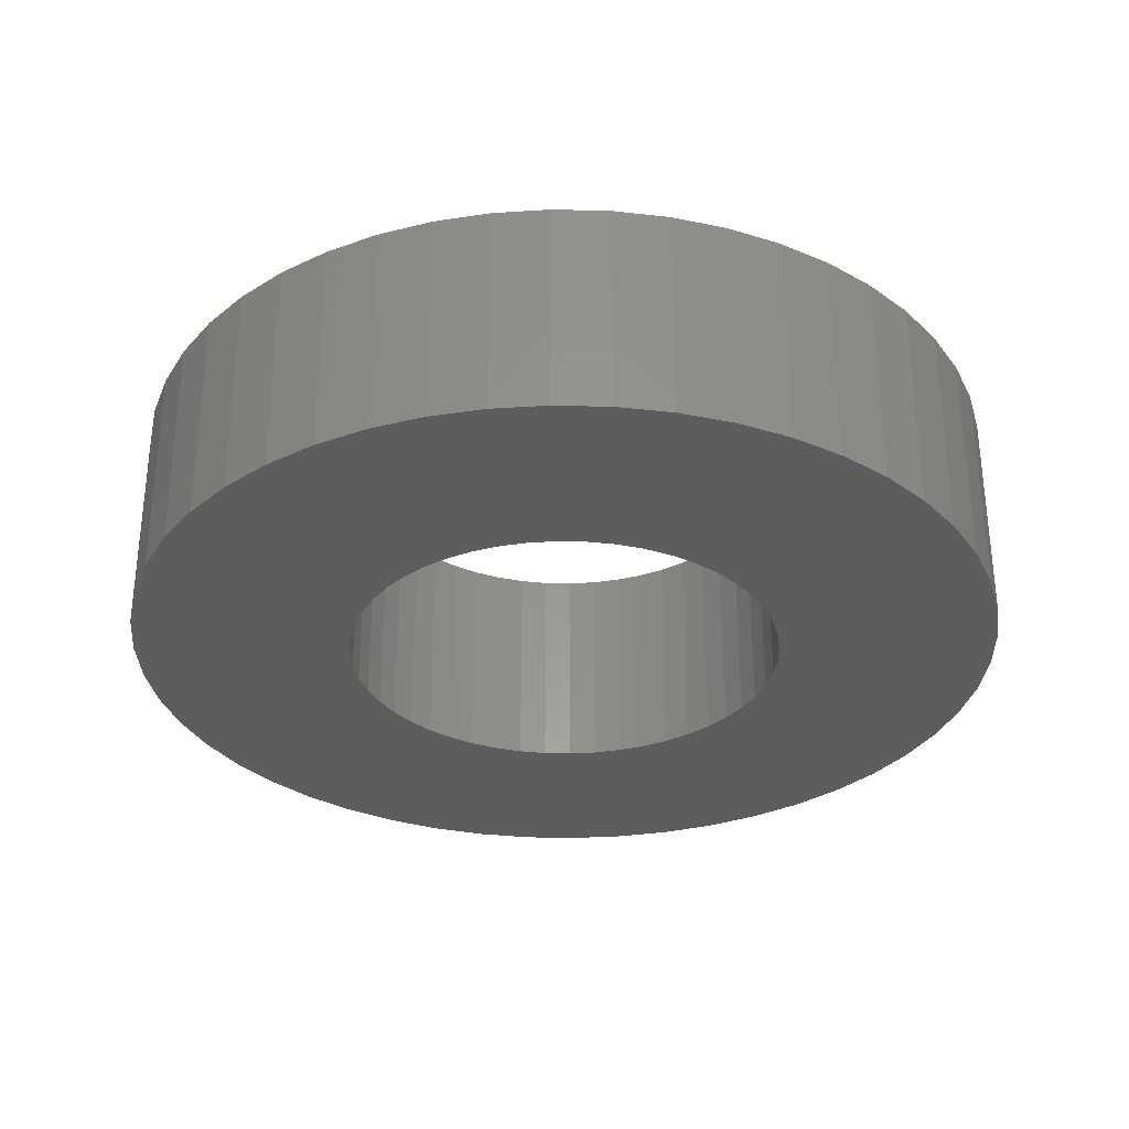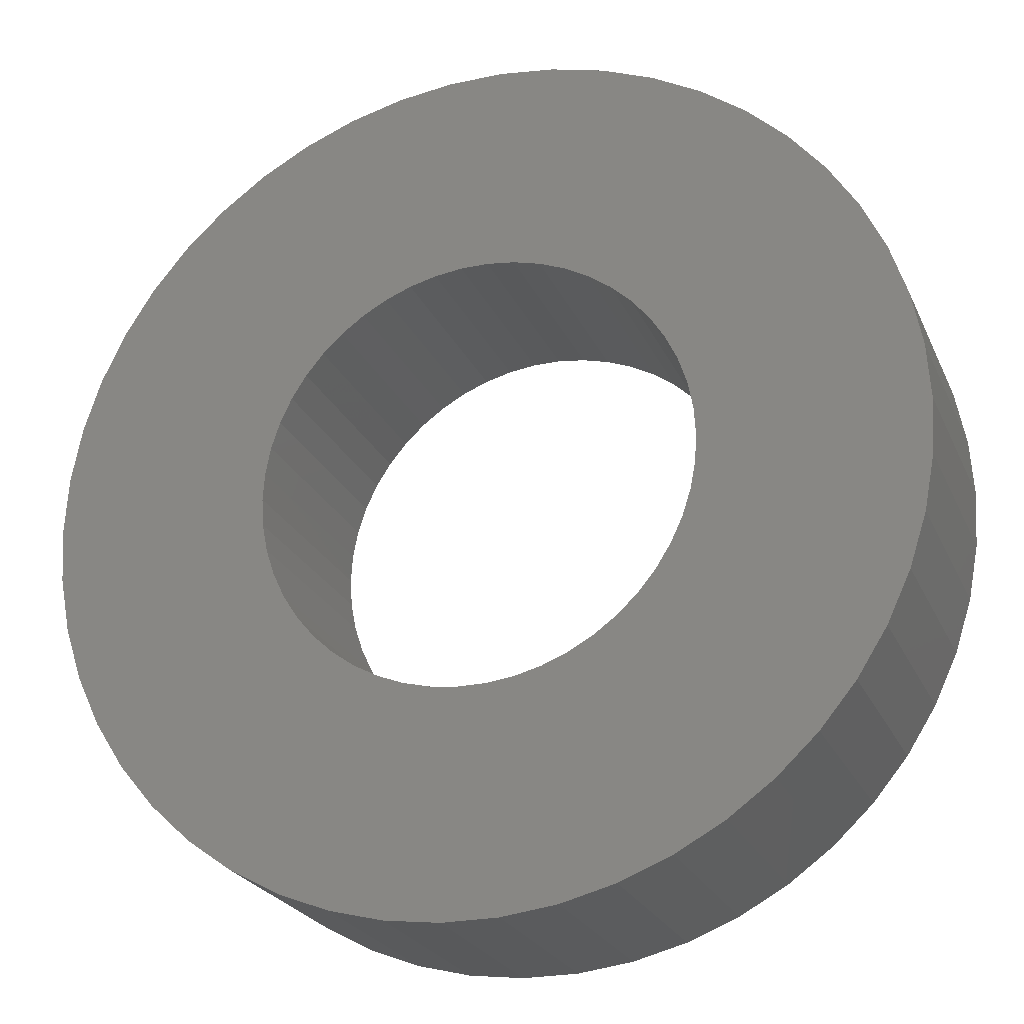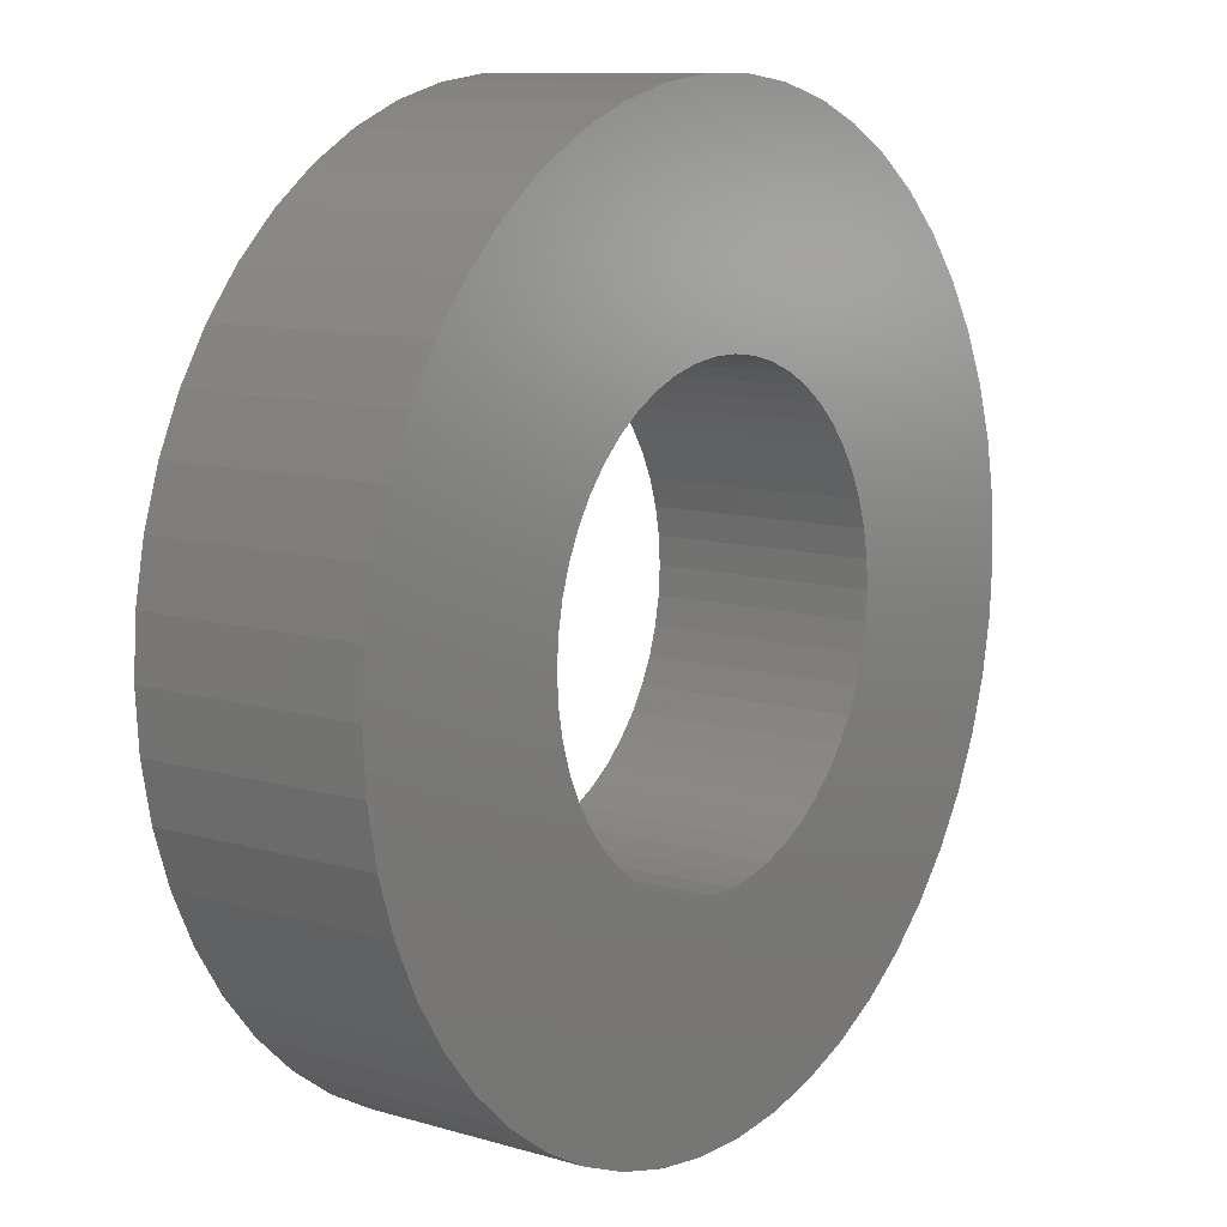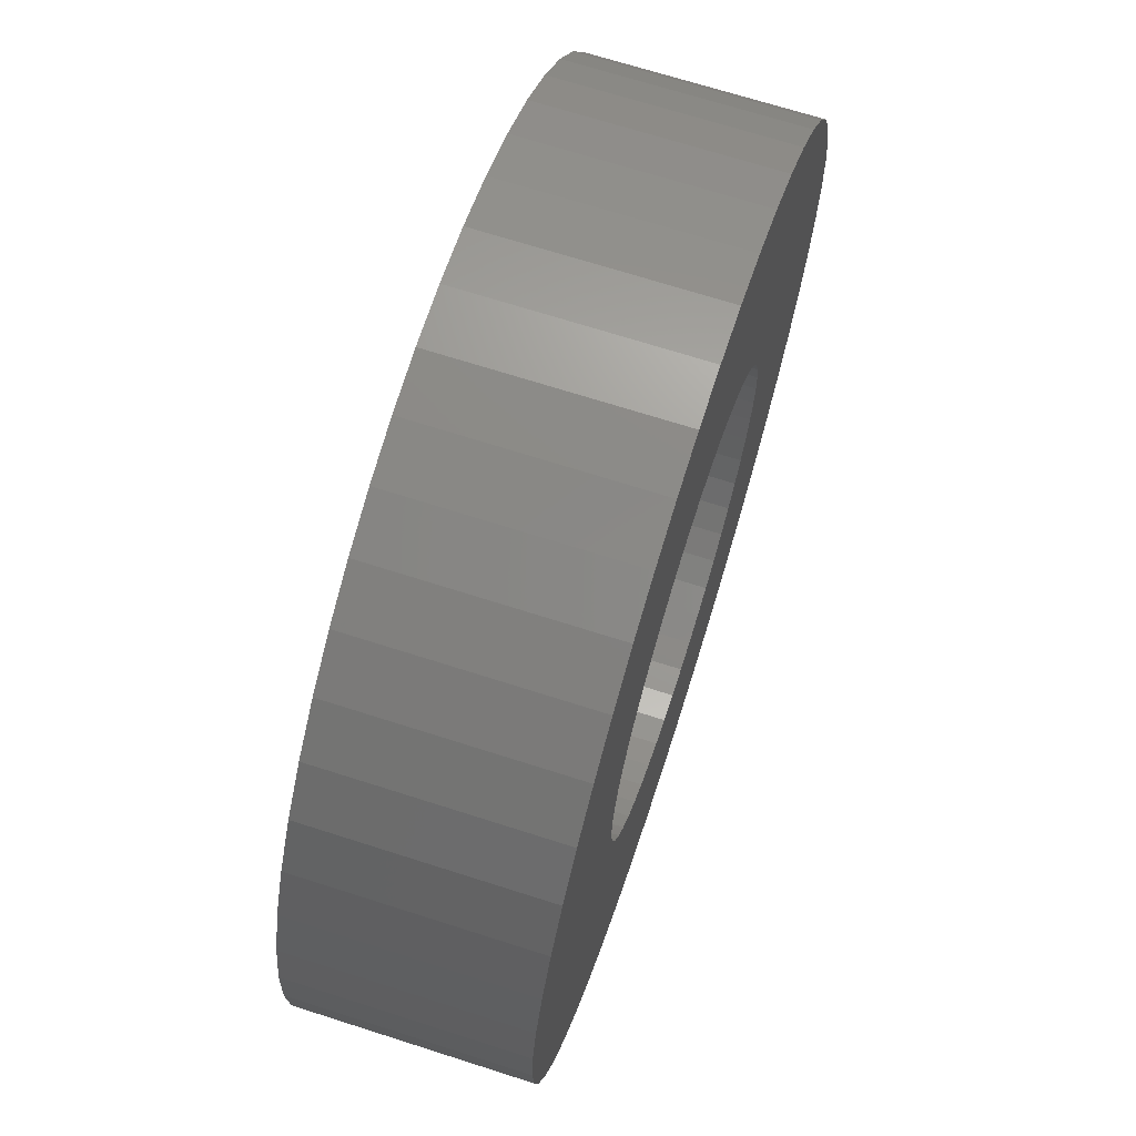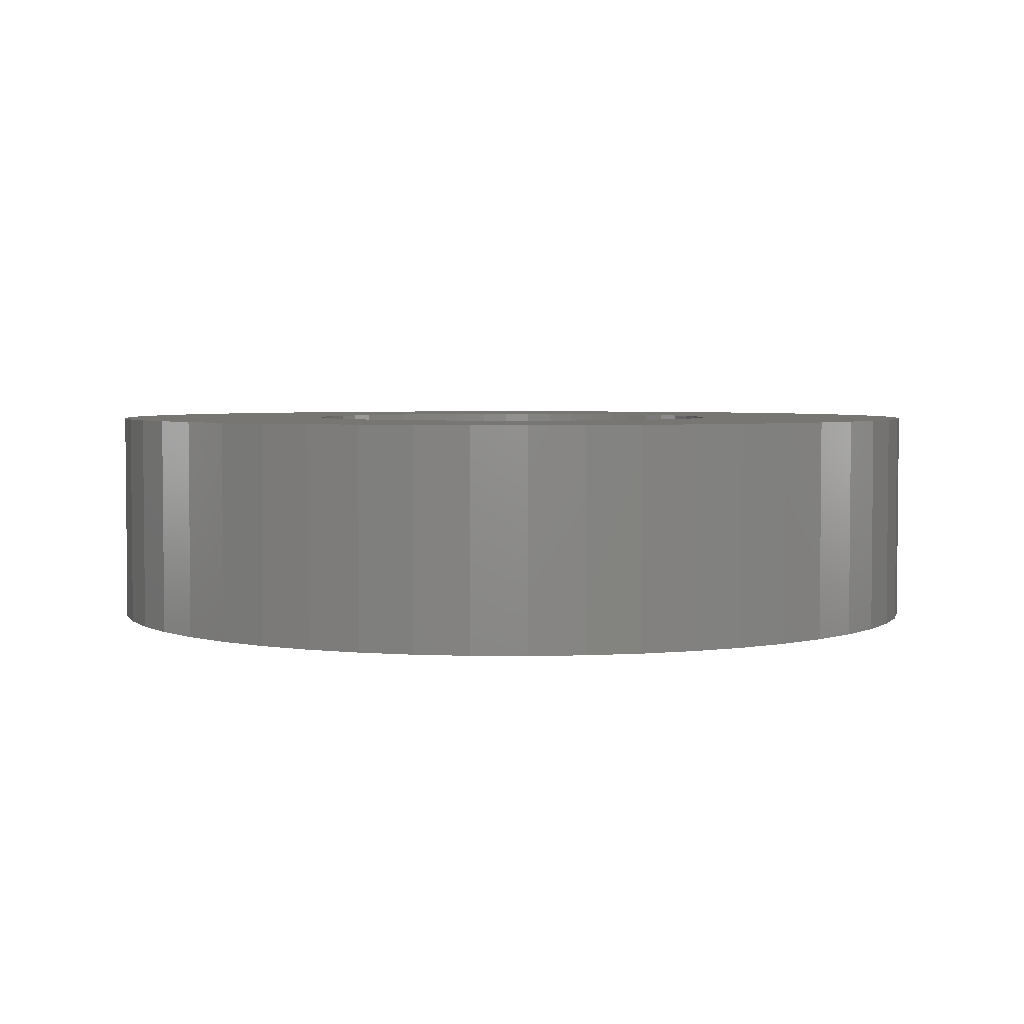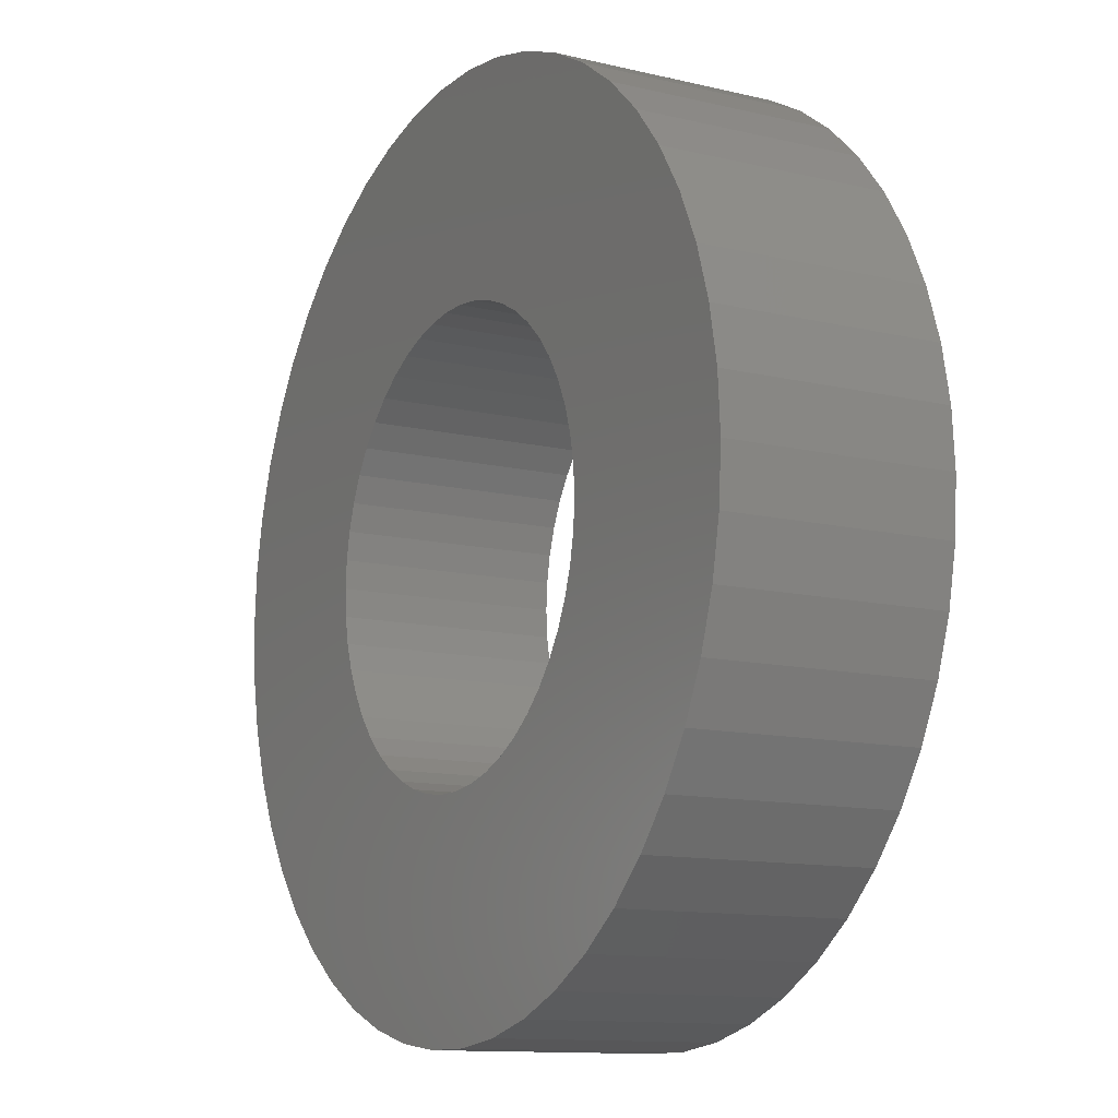
<metadata>
{"format":"stl","ext":"stl","renderer":"f3d","projection":"perspective","resolution":1024,"background":"white","views":[{"elev":-31.7,"azim":48.4,"up":"+Z"},{"elev":-24.1,"azim":19.7,"up":"+Y"},{"elev":10.4,"azim":126.4,"up":"+Y"},{"elev":69.0,"azim":-72.2,"up":"+Y"},{"elev":3.6,"azim":131.2,"up":"+Z"},{"elev":-12.0,"azim":60.5,"up":"+Y"}]}
</metadata>
<code>
# stl→obj: 200 verts, 400 faces
v 4 0 1
v 3.968 0.5013 -1
v 3.968 0.5013 1
v 4 0 -1
v -4 0 -1
v -3.968 0.5013 1
v -3.968 0.5013 -1
v -4 0 1
v 0.2512 3.992 -1
v -0.2512 3.992 1
v 0.2512 3.992 1
v -0.2512 3.992 -1
v -0.2512 -3.992 -1
v 0.2512 -3.992 1
v -0.2512 -3.992 1
v 0.2512 -3.992 -1
v 2.916 2.738 -1
v 2.55 3.082 1
v 2.916 2.738 1
v 2.55 3.082 -1
v -2.55 3.082 -1
v -2.916 2.738 1
v -2.55 3.082 1
v -2.916 2.738 -1
v -1.236 3.804 -1
v -1.703 3.619 1
v -1.236 3.804 1
v -1.703 3.619 -1
v 3.719 1.472 1
v 3.505 1.927 -1
v 3.505 1.927 1
v 3.719 1.472 -1
v 3.236 2.351 -1
v 3.236 2.351 1
v 1.703 3.619 -1
v 1.236 3.804 1
v 1.703 3.619 1
v 1.236 3.804 -1
v 0.7495 3.929 1
v 0.7495 3.929 -1
v 2.143 3.377 1
v 2.143 3.377 -1
v -3.719 1.472 -1
v -3.505 1.927 1
v -3.505 1.927 -1
v -3.719 1.472 1
v -3.236 2.351 -1
v -3.236 2.351 1
v -3.874 0.9948 -1
v -3.874 0.9948 1
v -2.143 3.377 1
v -2.143 3.377 -1
v -0.7495 3.929 -1
v -0.7495 3.929 1
v 0.7495 -3.929 1
v 0.7495 -3.929 -1
v 1.236 -3.804 -1
v 1.703 -3.619 1
v 1.236 -3.804 1
v 1.703 -3.619 -1
v 3.874 0.9948 1
v 3.874 0.9948 -1
v 2 0 1
v 1.984 0.2507 1
v 3.968 -0.5013 1
v 1.937 0.4974 1
v 1.984 -0.2507 1
v 1.86 0.7362 1
v 3.874 -0.9948 1
v 1.753 0.9635 1
v 1.937 -0.4974 1
v 1.618 1.176 1
v 3.719 -1.472 1
v 1.458 1.369 1
v 1.86 -0.7362 1
v 1.275 1.541 1
v 3.505 -1.927 1
v 1.753 -0.9635 1
v 1.072 1.689 1
v 0.8516 1.81 1
v 0.618 1.902 1
v 0.3748 1.965 1
v 0.1256 1.996 1
v -0.1256 1.996 1
v -0.3748 1.965 1
v -0.618 1.902 1
v -0.8516 1.81 1
v -1.072 1.689 1
v -1.275 1.541 1
v -1.458 1.369 1
v -1.618 1.176 1
v -1.753 0.9635 1
v 3.236 -2.351 1
v 1.618 -1.176 1
v 2.916 -2.738 1
v 1.458 -1.369 1
v 2.55 -3.082 1
v 1.275 -1.541 1
v 2.143 -3.377 1
v 1.072 -1.689 1
v 0.8516 -1.81 1
v 0.618 -1.902 1
v 0.3748 -1.965 1
v 0.1256 -1.996 1
v -0.1256 -1.996 1
v -0.3748 -1.965 1
v -0.7495 -3.929 1
v -0.618 -1.902 1
v -1.236 -3.804 1
v -0.8516 -1.81 1
v -1.703 -3.619 1
v -1.072 -1.689 1
v -2.143 -3.377 1
v -1.275 -1.541 1
v -2.55 -3.082 1
v -1.458 -1.369 1
v -2.916 -2.738 1
v -1.618 -1.176 1
v -3.236 -2.351 1
v -1.753 -0.9635 1
v -3.505 -1.927 1
v -1.86 -0.7362 1
v -3.719 -1.472 1
v -1.937 -0.4974 1
v -3.874 -0.9948 1
v -1.984 -0.2507 1
v -3.968 -0.5013 1
v -2 0 1
v -1.86 0.7362 1
v -1.937 0.4974 1
v -1.984 0.2507 1
v 3.968 -0.5013 -1
v 2.143 -3.377 -1
v 3.236 -2.351 -1
v 2.916 -2.738 -1
v 3.874 -0.9948 -1
v 3.719 -1.472 -1
v -2.916 -2.738 -1
v -2.55 -3.082 -1
v -3.505 -1.927 -1
v -3.719 -1.472 -1
v -3.236 -2.351 -1
v 2 0 -1
v 1.984 -0.2507 -1
v 1.937 -0.4974 -1
v 1.984 0.2507 -1
v 1.86 -0.7362 -1
v 3.505 -1.927 -1
v 1.753 -0.9635 -1
v 1.937 0.4974 -1
v 1.618 -1.176 -1
v 1.458 -1.369 -1
v 2.55 -3.082 -1
v 1.86 0.7362 -1
v 1.275 -1.541 -1
v 1.753 0.9635 -1
v 1.072 -1.689 -1
v 0.8516 -1.81 -1
v 0.618 -1.902 -1
v 0.3748 -1.965 -1
v 0.1256 -1.996 -1
v -0.1256 -1.996 -1
v -0.3748 -1.965 -1
v -0.7495 -3.929 -1
v -0.618 -1.902 -1
v -1.236 -3.804 -1
v -0.8516 -1.81 -1
v -1.703 -3.619 -1
v -1.072 -1.689 -1
v -2.143 -3.377 -1
v -1.275 -1.541 -1
v -1.458 -1.369 -1
v -1.618 -1.176 -1
v -1.753 -0.9635 -1
v 1.618 1.176 -1
v 1.458 1.369 -1
v 1.275 1.541 -1
v 1.072 1.689 -1
v 0.8516 1.81 -1
v 0.618 1.902 -1
v 0.3748 1.965 -1
v 0.1256 1.996 -1
v -0.1256 1.996 -1
v -0.3748 1.965 -1
v -0.618 1.902 -1
v -0.8516 1.81 -1
v -1.072 1.689 -1
v -1.275 1.541 -1
v -1.458 1.369 -1
v -1.618 1.176 -1
v -1.753 0.9635 -1
v -1.86 0.7362 -1
v -1.937 0.4974 -1
v -1.984 0.2507 -1
v -2 0 -1
v -1.86 -0.7362 -1
v -1.937 -0.4974 -1
v -3.874 -0.9948 -1
v -1.984 -0.2507 -1
v -3.968 -0.5013 -1
f 1 2 3
f 2 1 4
f 5 6 7
f 6 5 8
f 9 10 11
f 10 9 12
f 13 14 15
f 14 13 16
f 17 18 19
f 18 17 20
f 21 22 23
f 22 21 24
f 25 26 27
f 26 25 28
f 29 30 31
f 30 29 32
f 31 33 34
f 33 31 30
f 35 36 37
f 36 35 38
f 38 39 36
f 39 38 40
f 20 41 18
f 41 20 42
f 43 44 45
f 44 43 46
f 47 22 24
f 22 47 48
f 49 46 43
f 46 49 50
f 28 51 26
f 51 28 52
f 53 27 54
f 27 53 25
f 16 55 14
f 55 16 56
f 57 58 59
f 58 57 60
f 61 32 29
f 32 61 62
f 3 62 61
f 62 3 2
f 34 17 19
f 17 34 33
f 40 11 39
f 11 40 9
f 42 37 41
f 37 42 35
f 45 48 47
f 48 45 44
f 7 50 49
f 50 7 6
f 63 1 3
f 64 3 61
f 1 63 65
f 66 61 29
f 67 65 63
f 68 29 31
f 65 67 69
f 70 31 34
f 71 69 67
f 72 34 19
f 69 71 73
f 74 19 18
f 75 73 71
f 76 18 41
f 73 75 77
f 78 77 75
f 3 64 63
f 61 66 64
f 29 68 66
f 31 70 68
f 79 41 37
f 34 72 70
f 19 74 72
f 18 76 74
f 80 37 36
f 41 79 76
f 37 80 79
f 81 36 39
f 36 81 80
f 39 82 81
f 11 82 39
f 11 83 82
f 11 84 83
f 10 84 11
f 10 85 84
f 54 85 10
f 85 54 86
f 27 86 54
f 86 27 87
f 26 87 27
f 87 26 88
f 51 88 26
f 88 51 89
f 23 89 51
f 89 23 90
f 22 90 23
f 90 22 91
f 48 91 22
f 44 92 48
f 91 48 92
f 77 78 93
f 94 93 78
f 93 94 95
f 96 95 94
f 95 96 97
f 98 97 96
f 97 98 99
f 100 99 98
f 99 100 58
f 101 58 100
f 58 101 59
f 102 59 101
f 59 102 55
f 103 55 102
f 103 14 55
f 104 14 103
f 105 14 104
f 105 15 14
f 106 15 105
f 107 106 108
f 106 107 15
f 109 108 110
f 111 110 112
f 108 109 107
f 113 112 114
f 115 114 116
f 117 116 118
f 110 111 109
f 119 118 120
f 121 120 122
f 123 122 124
f 125 124 126
f 112 113 111
f 127 126 128
f 92 44 129
f 46 129 44
f 114 115 113
f 129 46 130
f 116 117 115
f 50 130 46
f 118 119 117
f 130 50 131
f 120 121 119
f 6 131 50
f 122 123 121
f 131 6 128
f 124 125 123
f 8 128 6
f 126 127 125
f 128 8 127
f 52 23 51
f 23 52 21
f 12 54 10
f 54 12 53
f 65 4 1
f 4 65 132
f 60 99 58
f 99 60 133
f 95 134 93
f 134 95 135
f 73 136 69
f 136 73 137
f 69 132 65
f 132 69 136
f 138 115 117
f 115 138 139
f 140 123 141
f 123 140 121
f 138 119 142
f 119 138 117
f 143 4 132
f 144 132 136
f 4 143 2
f 145 136 137
f 146 2 143
f 147 137 148
f 2 146 62
f 149 148 134
f 150 62 146
f 151 134 135
f 62 150 32
f 152 135 153
f 154 32 150
f 155 153 133
f 32 154 30
f 156 30 154
f 132 144 143
f 136 145 144
f 137 147 145
f 148 149 147
f 157 133 60
f 134 151 149
f 135 152 151
f 153 155 152
f 158 60 57
f 133 157 155
f 60 158 157
f 159 57 56
f 57 159 158
f 56 160 159
f 16 160 56
f 16 161 160
f 16 162 161
f 13 162 16
f 13 163 162
f 164 163 13
f 163 164 165
f 166 165 164
f 165 166 167
f 168 167 166
f 167 168 169
f 170 169 168
f 169 170 171
f 139 171 170
f 171 139 172
f 138 172 139
f 172 138 173
f 142 173 138
f 140 174 142
f 173 142 174
f 30 156 33
f 175 33 156
f 33 175 17
f 176 17 175
f 17 176 20
f 177 20 176
f 20 177 42
f 178 42 177
f 42 178 35
f 179 35 178
f 35 179 38
f 180 38 179
f 38 180 40
f 181 40 180
f 181 9 40
f 182 9 181
f 183 9 182
f 183 12 9
f 184 12 183
f 53 184 185
f 184 53 12
f 25 185 186
f 28 186 187
f 185 25 53
f 52 187 188
f 21 188 189
f 24 189 190
f 186 28 25
f 47 190 191
f 45 191 192
f 43 192 193
f 49 193 194
f 187 52 28
f 7 194 195
f 174 140 196
f 141 196 140
f 188 21 52
f 196 141 197
f 189 24 21
f 198 197 141
f 190 47 24
f 197 198 199
f 191 45 47
f 200 199 198
f 192 43 45
f 199 200 195
f 193 49 43
f 5 195 200
f 194 7 49
f 195 5 7
f 93 148 77
f 148 93 134
f 166 107 109
f 107 166 164
f 141 125 198
f 125 141 123
f 56 59 55
f 59 56 57
f 153 95 97
f 95 153 135
f 133 97 99
f 97 133 153
f 77 137 73
f 137 77 148
f 164 15 107
f 15 164 13
f 168 109 111
f 109 168 166
f 142 121 140
f 121 142 119
f 198 127 200
f 127 198 125
f 200 8 5
f 8 200 127
f 170 111 113
f 111 170 168
f 139 113 115
f 113 139 170
f 143 64 146
f 64 143 63
f 128 194 131
f 194 128 195
f 183 83 84
f 83 183 182
f 161 105 104
f 105 161 162
f 152 98 96
f 98 152 155
f 177 74 76
f 74 177 176
f 189 89 90
f 89 189 188
f 186 86 87
f 86 186 185
f 154 70 156
f 70 154 68
f 146 66 150
f 66 146 64
f 180 80 81
f 80 180 179
f 178 76 79
f 76 178 177
f 129 191 92
f 191 129 192
f 130 192 129
f 192 130 193
f 187 87 88
f 87 187 186
f 185 85 86
f 85 185 184
f 160 104 103
f 104 160 161
f 150 68 154
f 68 150 66
f 175 74 176
f 74 175 72
f 156 72 175
f 72 156 70
f 181 81 82
f 81 181 180
f 182 82 83
f 82 182 181
f 179 79 80
f 79 179 178
f 92 190 91
f 190 92 191
f 91 189 90
f 189 91 190
f 131 193 130
f 193 131 194
f 188 88 89
f 88 188 187
f 184 84 85
f 84 184 183
f 145 67 144
f 67 145 71
f 120 196 122
f 196 120 174
f 118 174 120
f 174 118 173
f 157 101 100
f 101 157 158
f 152 94 151
f 94 152 96
f 149 75 147
f 75 149 78
f 144 63 143
f 63 144 67
f 116 173 118
f 173 116 172
f 122 197 124
f 197 122 196
f 126 195 128
f 195 126 199
f 155 100 98
f 100 155 157
f 158 102 101
f 102 158 159
f 159 103 102
f 103 159 160
f 151 78 149
f 78 151 94
f 147 71 145
f 71 147 75
f 163 108 106
f 108 163 165
f 124 199 126
f 199 124 197
f 171 116 114
f 116 171 172
f 162 106 105
f 106 162 163
f 169 114 112
f 114 169 171
f 165 110 108
f 110 165 167
f 167 112 110
f 112 167 169

</code>
